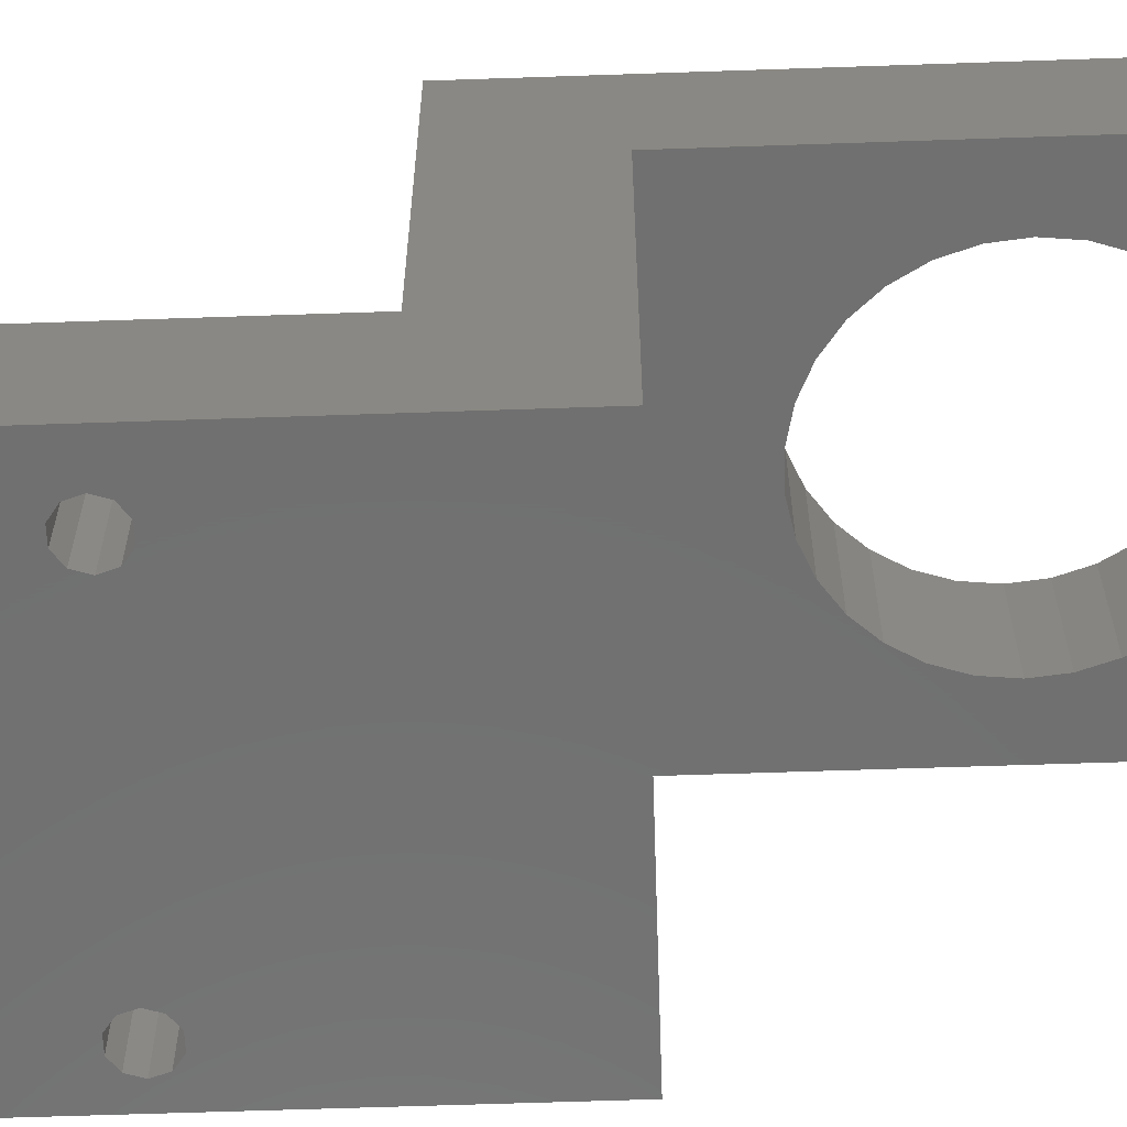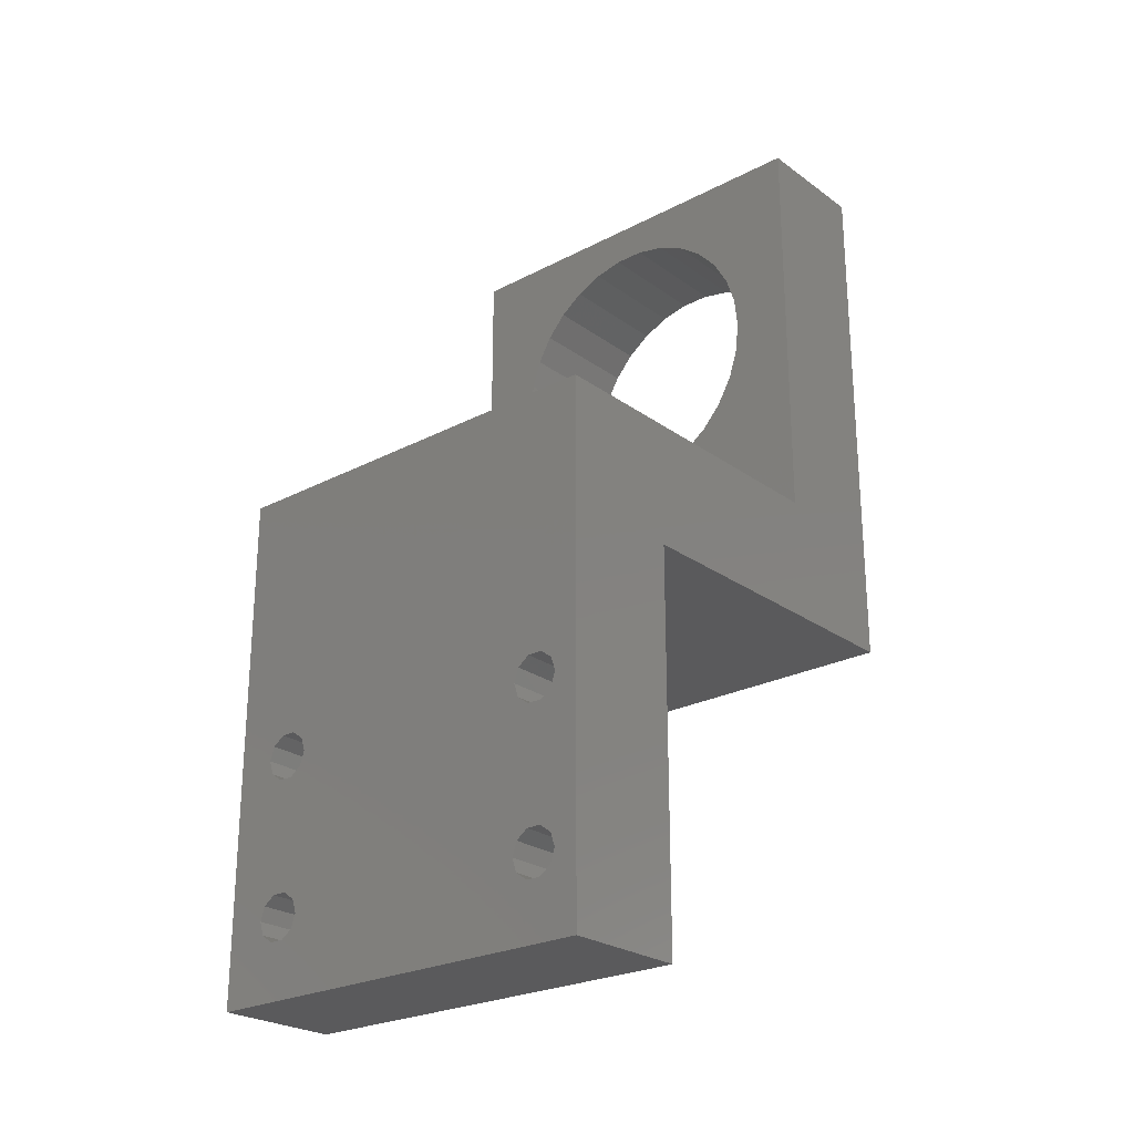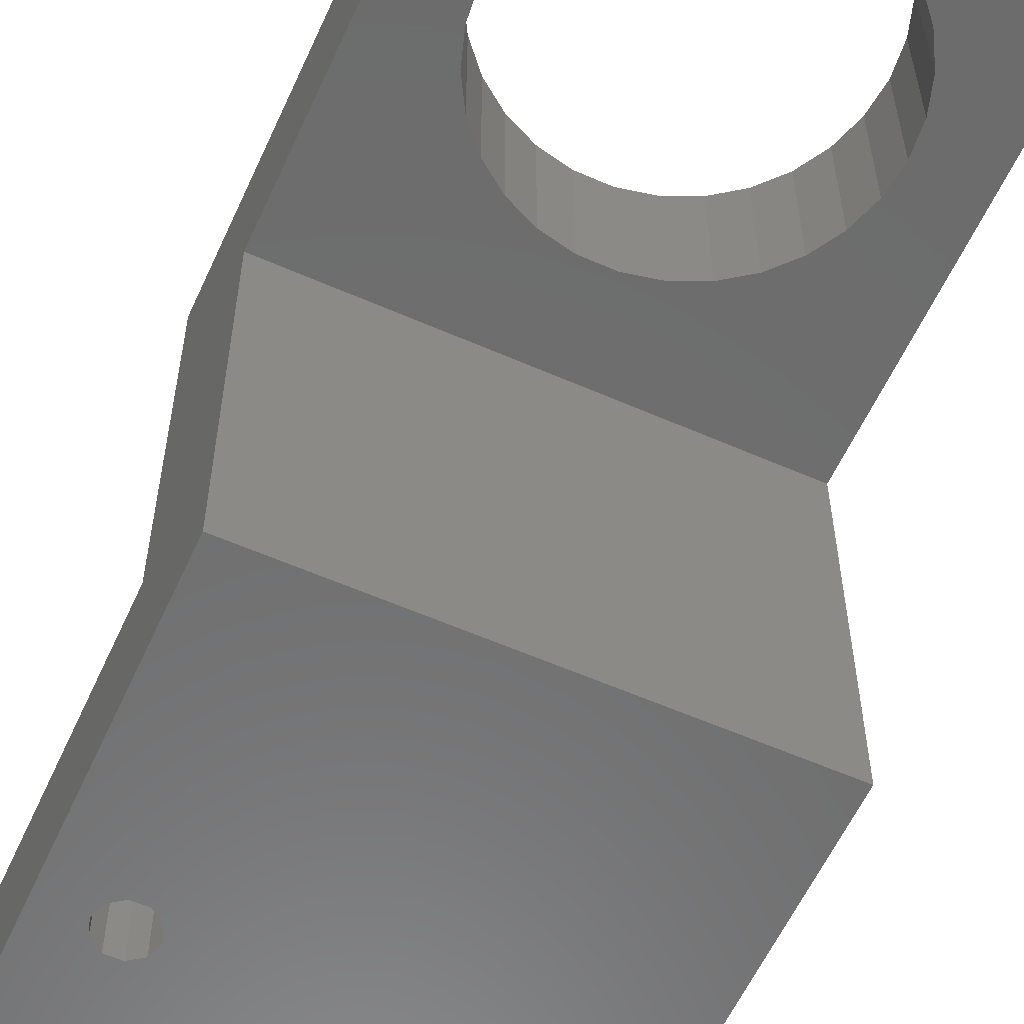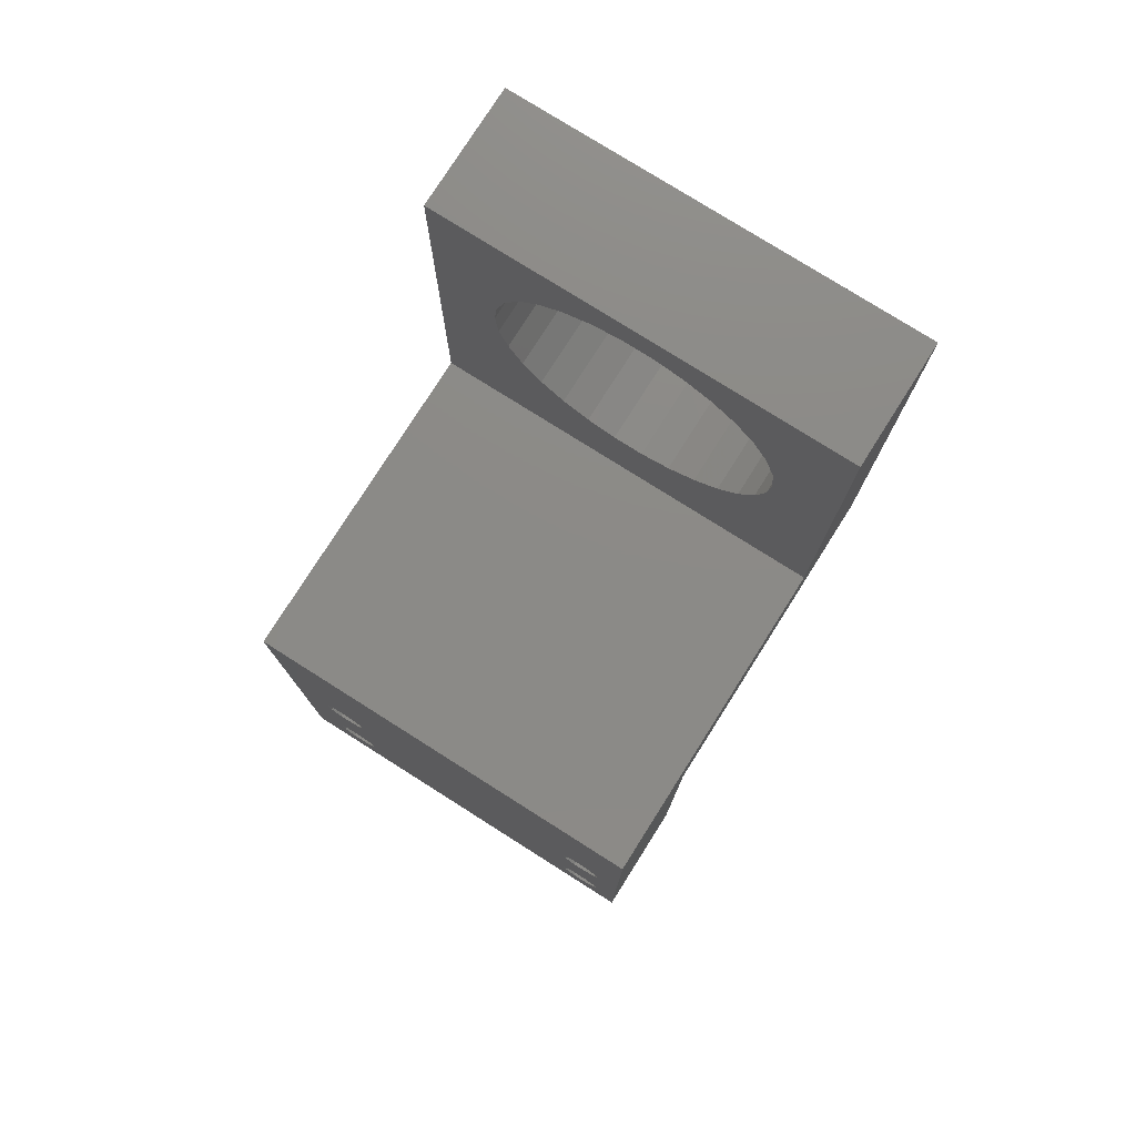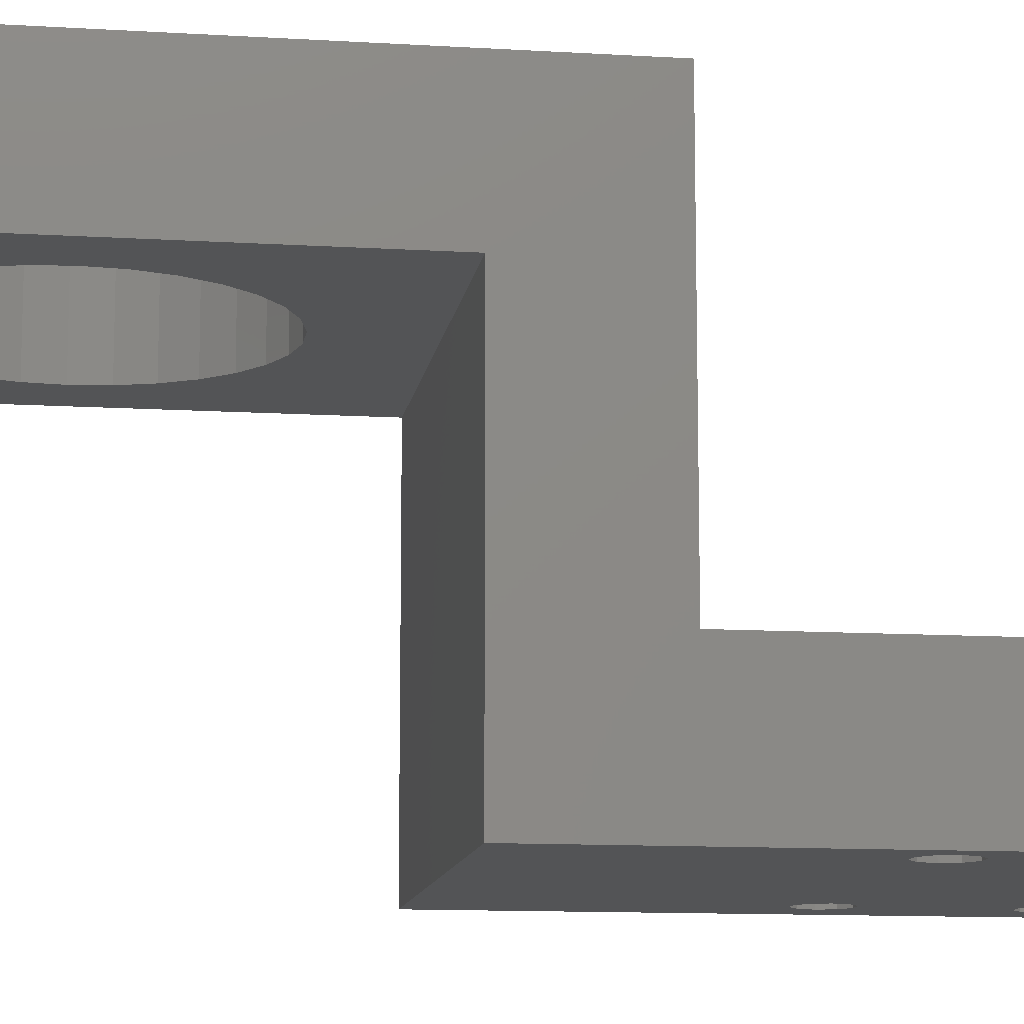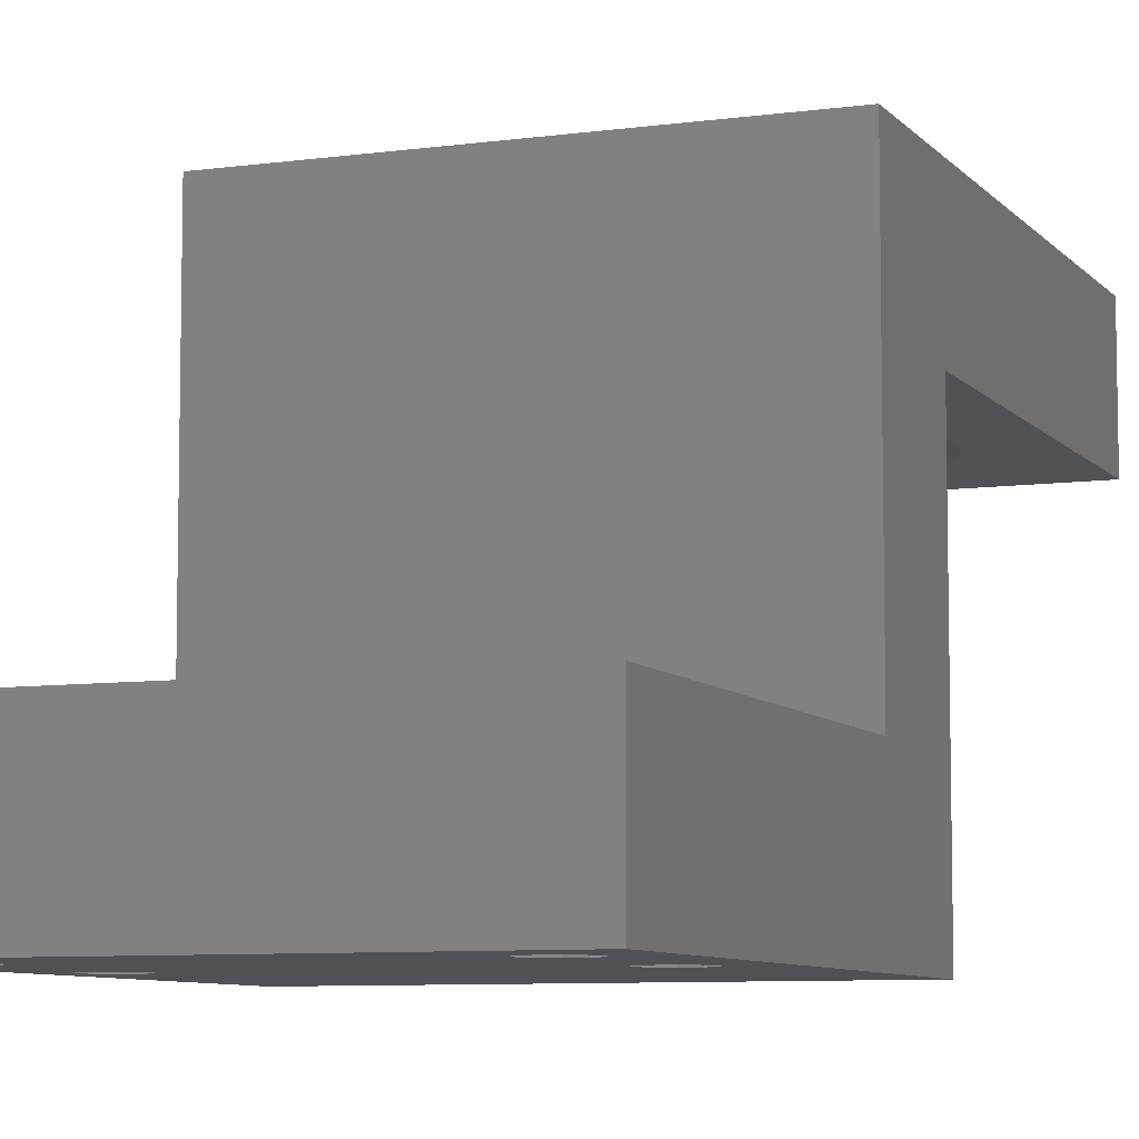
<metadata>
{"format":"stl","ext":"stl","renderer":"f3d","projection":"perspective","resolution":1024,"background":"white","views":[{"elev":-62.2,"azim":92.0,"up":"+Z"},{"elev":-24.6,"azim":-139.4,"up":"+Y"},{"elev":-58.7,"azim":155.6,"up":"+Z"},{"elev":77.5,"azim":-147.7,"up":"+Y"},{"elev":-11.7,"azim":-98.4,"up":"+Z"},{"elev":-7.7,"azim":21.5,"up":"+Z"}]}
</metadata>
<code>
# stl→obj: 156 verts, 328 faces
v 0 33 0
v 0 25 8
v 0 33 22
v 0 0 0
v 0 0 8
v 0 60 30
v 0 60 22
v 0 25 30
v 4.214 5.882 8
v 21.79 5.882 8
v 4.214 14.12 8
v 4.5 5 8
v 3.464 13.57 8
v 3.464 6.427 8
v 2.536 13.57 8
v 2.536 6.427 8
v 1.786 14.12 8
v 1.786 5.882 8
v 1.5 15 8
v 1.5 5 8
v 24.21 14.12 8
v 24.5 5 8
v 24.5 15 8
v 24.21 5.882 8
v 23.46 13.57 8
v 23.46 6.427 8
v 22.54 13.57 8
v 22.54 6.427 8
v 21.79 14.12 8
v 4.5 15 8
v 21.5 15 8
v 27 25 8
v 27 0 8
v 24.21 15.88 8
v 23.46 16.43 8
v 22.54 16.43 8
v 21.79 15.88 8
v 4.214 15.88 8
v 3.464 16.43 8
v 1.786 15.88 8
v 2.536 16.43 8
v 24.21 4.118 8
v 23.46 3.573 8
v 22.54 3.573 8
v 3.464 3.573 8
v 21.79 4.118 8
v 21.5 5 8
v 4.214 4.118 8
v 2.536 3.573 8
v 1.786 4.118 8
v 27 60 30
v 27 33 22
v 27 60 22
v 27 25 30
v 27 33 0
v 27 0 0
v 4.214 14.12 0
v 21.79 14.12 0
v 4.214 5.882 0
v 4.5 15 0
v 3.464 6.427 0
v 3.464 13.57 0
v 2.536 6.427 0
v 2.536 13.57 0
v 1.786 5.882 0
v 1.786 14.12 0
v 1.5 5 0
v 1.5 15 0
v 24.21 5.882 0
v 24.5 15 0
v 24.5 5 0
v 24.21 14.12 0
v 23.46 6.427 0
v 23.46 13.57 0
v 22.54 6.427 0
v 22.54 13.57 0
v 21.79 5.882 0
v 4.5 5 0
v 21.5 5 0
v 24.21 4.118 0
v 23.46 3.573 0
v 22.54 3.573 0
v 21.79 4.118 0
v 3.464 3.573 0
v 4.214 4.118 0
v 1.786 4.118 0
v 2.536 3.573 0
v 24.21 15.88 0
v 23.46 16.43 0
v 22.54 16.43 0
v 21.79 15.88 0
v 4.214 15.88 0
v 21.5 15 0
v 3.464 16.43 0
v 2.536 16.43 0
v 1.786 15.88 0
v 22.79 46.02 30
v 23 48 30
v 22.79 49.98 30
v 22.18 51.86 30
v 21.19 53.58 30
v 19.86 55.06 30
v 18.25 56.23 30
v 16.44 57.03 30
v 14.49 57.45 30
v 12.51 57.45 30
v 4.208 49.98 30
v 4 48 30
v 4.821 51.86 30
v 5.814 53.58 30
v 7.143 55.06 30
v 8.75 56.23 30
v 10.56 57.03 30
v 22.18 44.14 30
v 21.19 42.42 30
v 19.86 40.94 30
v 18.25 39.77 30
v 16.44 38.97 30
v 14.49 38.55 30
v 12.51 38.55 30
v 10.56 38.97 30
v 8.75 39.77 30
v 7.143 40.94 30
v 4.208 46.02 30
v 5.814 42.42 30
v 4.821 44.14 30
v 23 48 22
v 22.79 46.02 22
v 22.18 44.14 22
v 21.19 42.42 22
v 19.86 40.94 22
v 18.25 39.77 22
v 16.44 38.97 22
v 14.49 38.55 22
v 12.51 38.55 22
v 4.208 46.02 22
v 4 48 22
v 4.821 44.14 22
v 5.814 42.42 22
v 7.143 40.94 22
v 8.75 39.77 22
v 10.56 38.97 22
v 22.79 49.98 22
v 22.18 51.86 22
v 21.19 53.58 22
v 19.86 55.06 22
v 18.25 56.23 22
v 16.44 57.03 22
v 14.49 57.45 22
v 12.51 57.45 22
v 10.56 57.03 22
v 8.75 56.23 22
v 7.143 55.06 22
v 5.814 53.58 22
v 4.821 51.86 22
v 4.208 49.98 22
f 1 2 3
f 4 2 1
f 2 4 5
f 3 6 7
f 3 8 6
f 8 3 2
f 9 10 11
f 10 9 12
f 13 9 11
f 13 14 9
f 15 14 13
f 15 16 14
f 17 16 15
f 17 18 16
f 19 18 17
f 18 19 20
f 21 22 23
f 21 24 22
f 25 24 21
f 25 26 24
f 27 26 25
f 27 28 26
f 29 28 27
f 29 10 28
f 30 29 31
f 11 29 30
f 32 23 33
f 32 34 23
f 32 35 34
f 32 36 35
f 32 37 36
f 29 11 10
f 37 30 31
f 2 37 32
f 37 38 30
f 37 2 38
f 38 2 39
f 5 19 2
f 40 2 19
f 41 2 40
f 39 2 41
f 22 33 23
f 42 33 22
f 43 33 42
f 44 33 43
f 45 44 46
f 10 12 47
f 47 12 46
f 48 46 12
f 45 46 48
f 44 45 5
f 5 45 49
f 44 5 33
f 50 5 49
f 20 5 50
f 19 5 20
f 51 52 53
f 54 52 51
f 32 52 54
f 52 32 55
f 56 32 33
f 32 56 55
f 57 58 59
f 58 57 60
f 61 57 59
f 61 62 57
f 63 62 61
f 63 64 62
f 65 64 63
f 65 66 64
f 67 66 65
f 66 67 68
f 69 70 71
f 69 72 70
f 73 72 69
f 73 74 72
f 75 74 73
f 75 76 74
f 77 76 75
f 77 58 76
f 78 77 79
f 59 77 78
f 70 56 71
f 56 80 71
f 56 81 80
f 56 82 81
f 4 82 56
f 77 59 58
f 83 78 79
f 84 82 4
f 83 85 78
f 83 84 85
f 82 84 83
f 67 4 68
f 86 4 67
f 87 4 86
f 84 4 87
f 56 70 55
f 88 55 70
f 89 55 88
f 90 55 89
f 91 55 90
f 92 91 93
f 58 60 93
f 92 93 60
f 1 91 92
f 1 92 94
f 1 94 95
f 91 1 55
f 96 1 95
f 68 1 96
f 1 68 4
f 4 33 5
f 33 4 56
f 2 54 8
f 54 2 32
f 97 51 98
f 51 99 98
f 51 100 99
f 51 101 100
f 51 102 101
f 51 103 102
f 51 104 103
f 51 105 104
f 51 106 105
f 107 6 108
f 109 6 107
f 110 6 109
f 111 6 110
f 112 6 111
f 113 6 112
f 106 6 113
f 6 106 51
f 51 97 54
f 114 54 97
f 115 54 114
f 116 54 115
f 117 54 116
f 118 54 117
f 119 54 118
f 120 54 119
f 8 120 121
f 8 121 122
f 8 122 123
f 6 124 108
f 120 8 54
f 125 8 123
f 126 8 125
f 124 8 126
f 8 124 6
f 55 3 52
f 3 55 1
f 53 6 51
f 6 53 7
f 52 127 53
f 52 128 127
f 52 129 128
f 52 130 129
f 52 131 130
f 52 132 131
f 52 133 132
f 52 134 133
f 52 135 134
f 3 135 52
f 136 3 137
f 138 3 136
f 139 3 138
f 140 3 139
f 141 3 140
f 142 3 141
f 135 3 142
f 143 53 127
f 144 53 143
f 145 53 144
f 146 53 145
f 147 53 146
f 148 53 147
f 149 53 148
f 150 53 149
f 7 137 3
f 150 7 53
f 151 7 150
f 152 7 151
f 153 7 152
f 154 7 153
f 155 7 154
f 156 7 155
f 137 7 156
f 127 99 143
f 99 127 98
f 150 105 106
f 105 150 149
f 141 123 122
f 123 141 140
f 147 102 103
f 102 147 146
f 110 153 111
f 153 110 154
f 152 113 112
f 113 152 151
f 131 115 130
f 115 131 116
f 144 101 145
f 101 144 100
f 143 100 144
f 100 143 99
f 145 102 146
f 102 145 101
f 149 104 105
f 104 149 148
f 148 103 104
f 103 148 147
f 107 155 109
f 155 107 156
f 109 154 110
f 154 109 155
f 108 156 107
f 156 108 137
f 153 112 111
f 112 153 152
f 151 106 113
f 106 151 150
f 133 119 118
f 119 133 134
f 131 117 116
f 117 131 132
f 142 122 121
f 122 142 141
f 134 120 119
f 120 134 135
f 123 139 125
f 139 123 140
f 126 136 124
f 136 126 138
f 124 137 108
f 137 124 136
f 132 118 117
f 118 132 133
f 129 97 128
f 97 129 114
f 130 114 129
f 114 130 115
f 128 98 127
f 98 128 97
f 135 121 120
f 121 135 142
f 125 138 126
f 138 125 139
f 78 9 59
f 9 78 12
f 65 16 18
f 16 65 63
f 61 9 14
f 9 61 59
f 20 65 18
f 65 20 67
f 85 12 78
f 12 85 48
f 63 14 16
f 14 63 61
f 50 67 20
f 67 50 86
f 87 50 49
f 50 87 86
f 85 45 48
f 45 85 84
f 84 49 45
f 49 84 87
f 60 38 92
f 38 60 30
f 57 13 11
f 13 57 62
f 96 41 40
f 41 96 95
f 94 38 39
f 38 94 92
f 19 96 40
f 96 19 68
f 57 30 60
f 30 57 11
f 95 39 41
f 39 95 94
f 17 68 19
f 68 17 66
f 62 15 13
f 15 62 64
f 64 17 15
f 17 64 66
f 71 24 69
f 24 71 22
f 80 43 42
f 43 80 81
f 77 28 10
f 28 77 75
f 73 24 26
f 24 73 69
f 47 77 10
f 77 47 79
f 75 26 28
f 26 75 73
f 46 79 47
f 79 46 83
f 82 46 44
f 46 82 83
f 80 22 71
f 22 80 42
f 81 44 43
f 44 81 82
f 70 34 88
f 34 70 23
f 72 25 21
f 25 72 74
f 91 36 37
f 36 91 90
f 89 34 35
f 34 89 88
f 31 91 37
f 91 31 93
f 90 35 36
f 35 90 89
f 29 93 31
f 93 29 58
f 76 29 27
f 29 76 58
f 72 23 70
f 23 72 21
f 74 27 25
f 27 74 76

</code>
